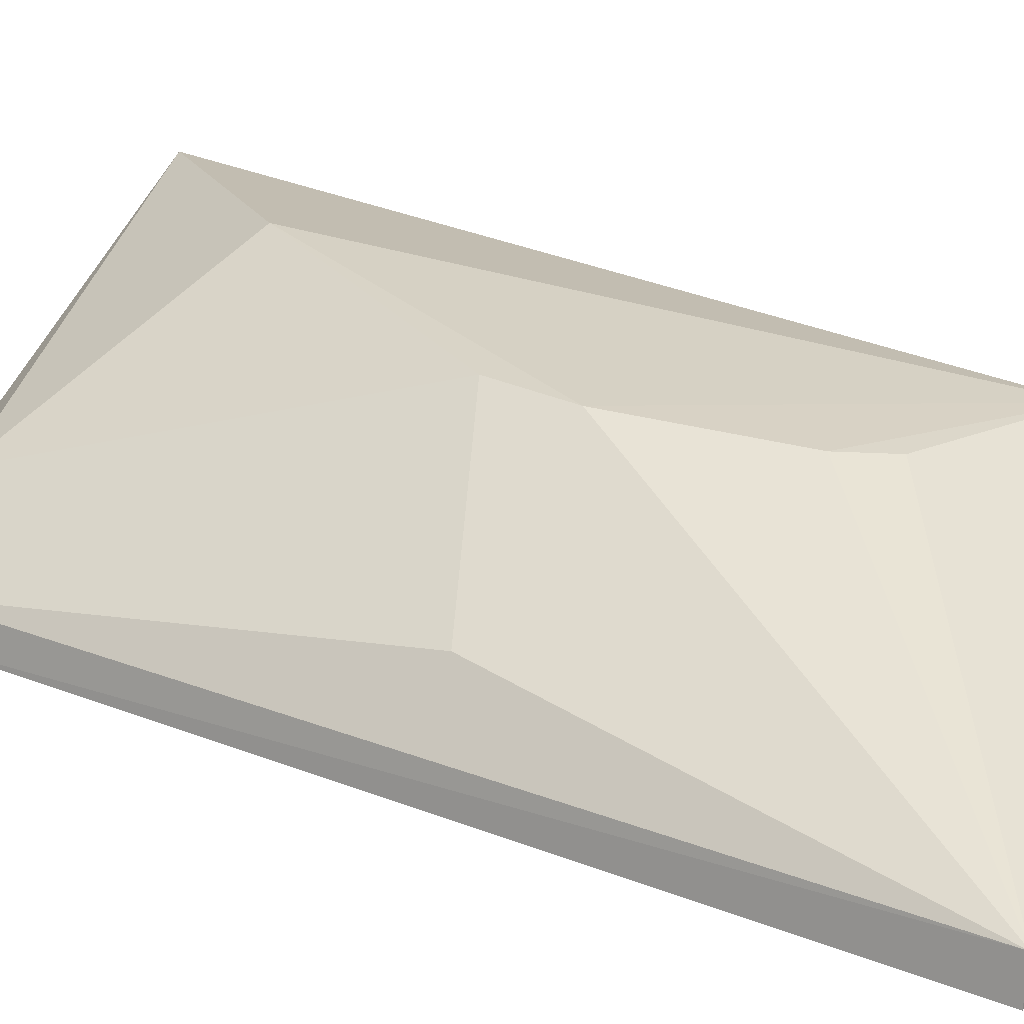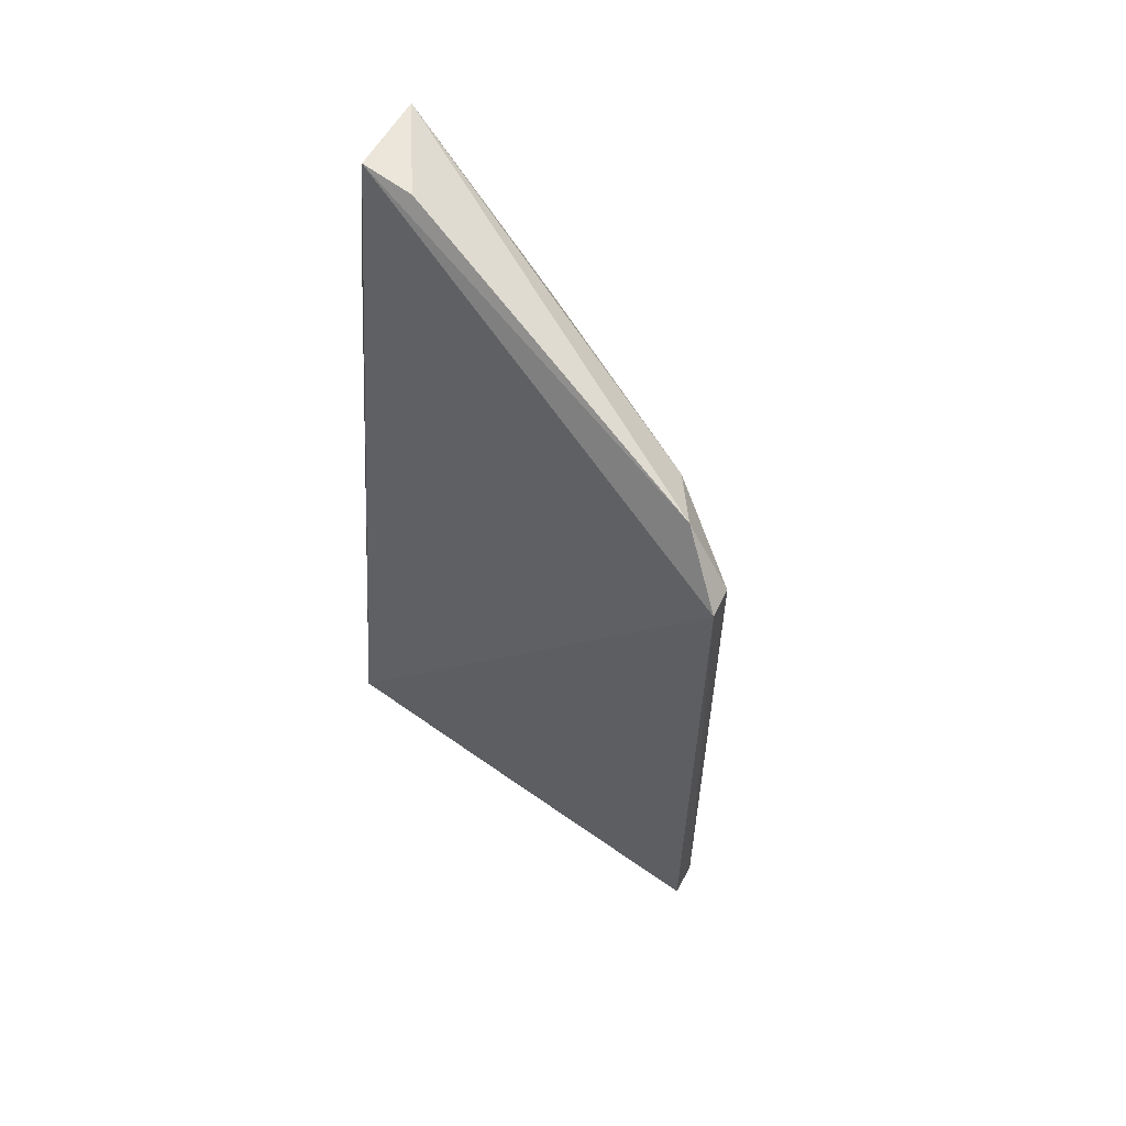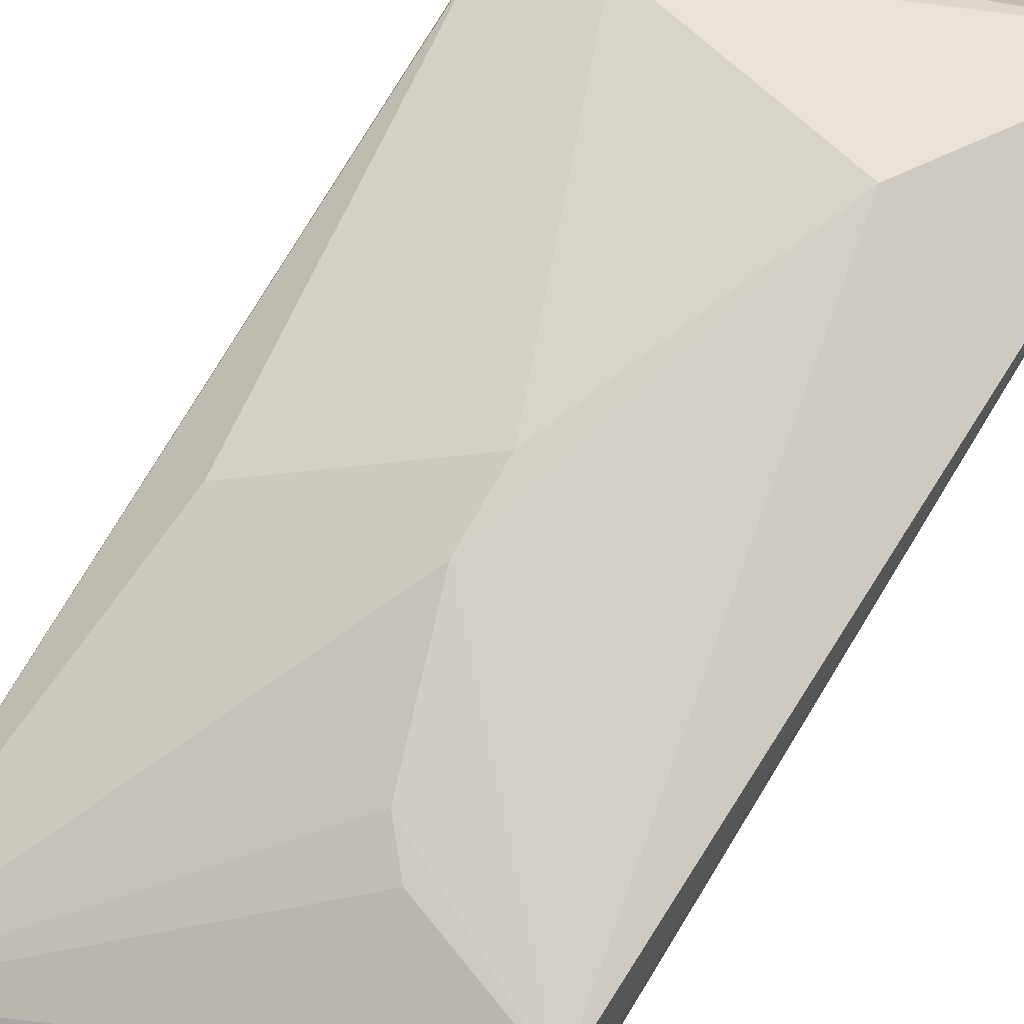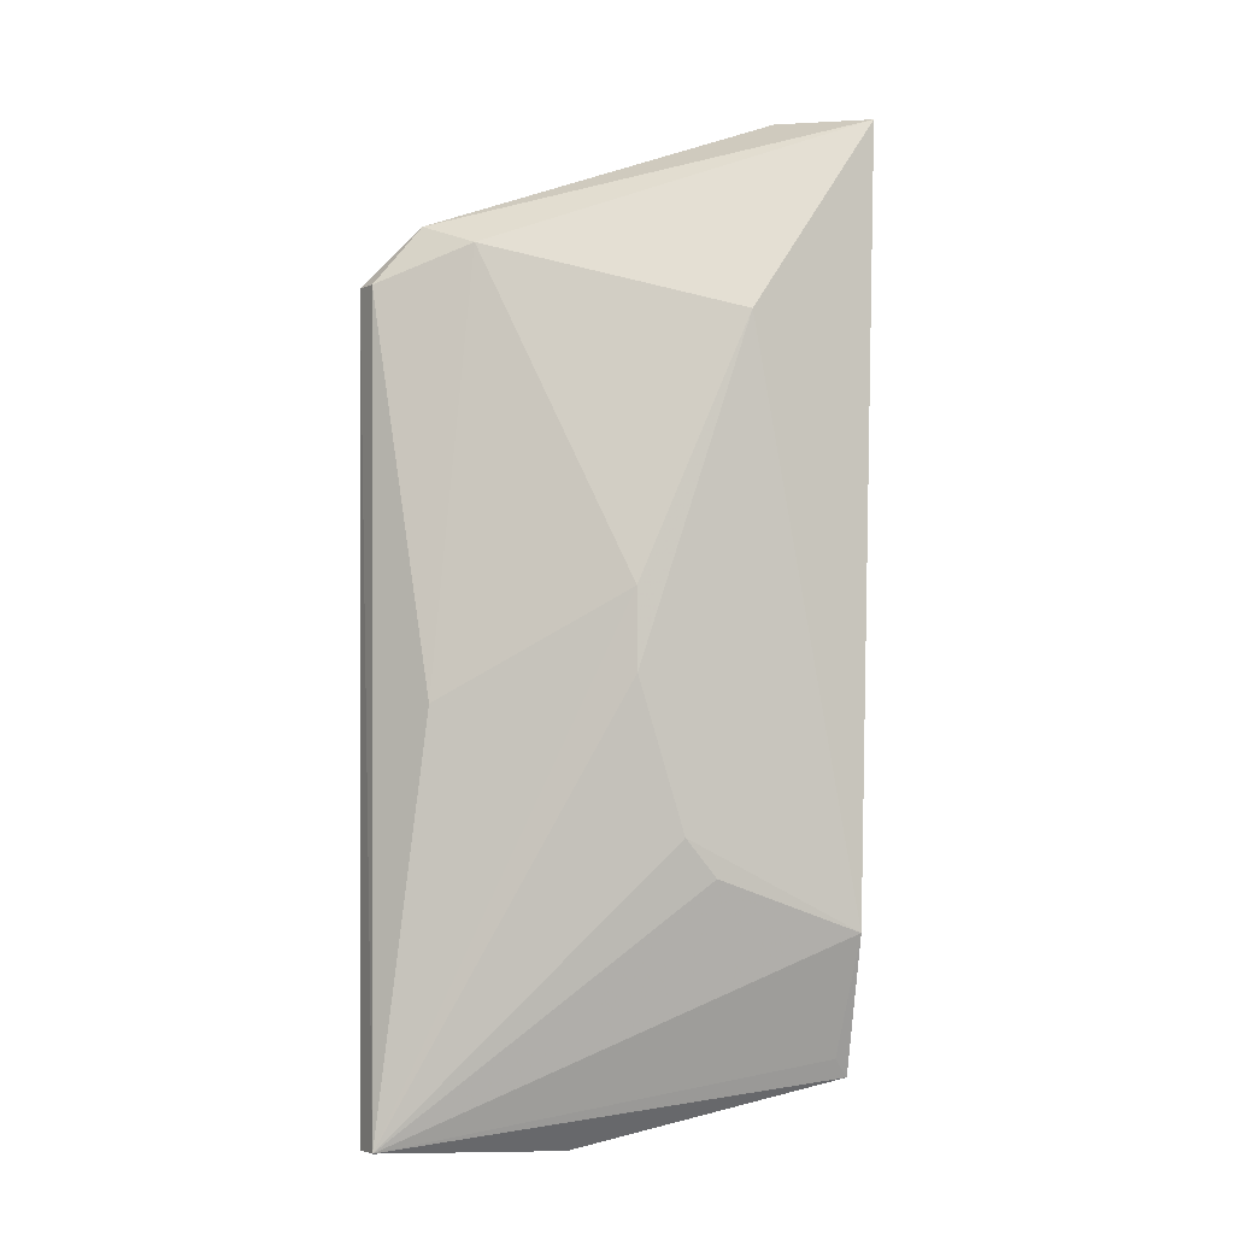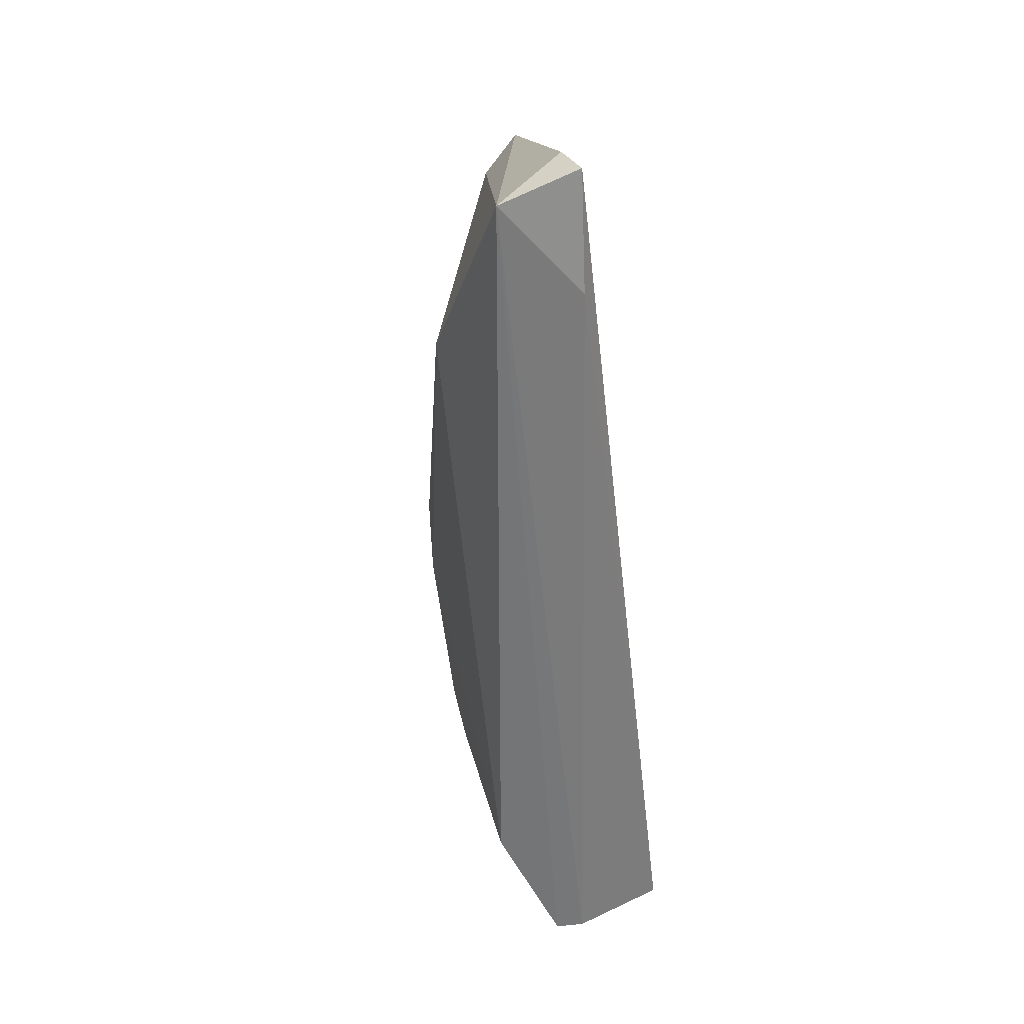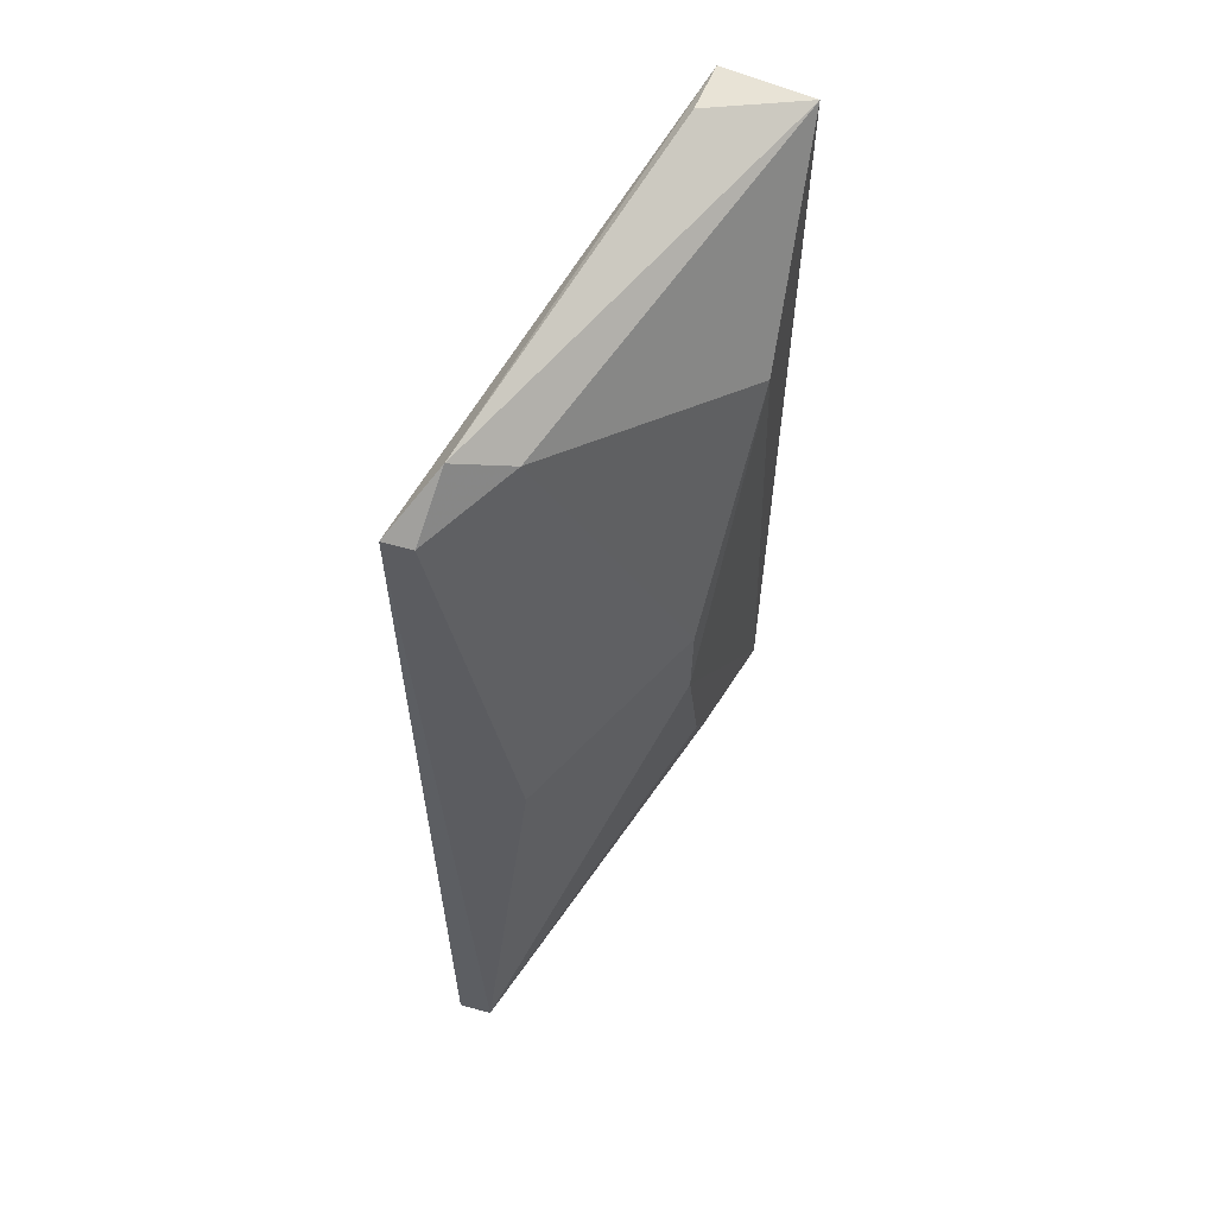
<metadata>
{"format":"obj","ext":"obj","renderer":"f3d","projection":"perspective","resolution":1024,"background":"white","views":[{"elev":24.9,"azim":-54.2,"up":"+Z"},{"elev":63.2,"azim":-142.4,"up":"+Y"},{"elev":79.1,"azim":31.2,"up":"+Z"},{"elev":-6.3,"azim":-16.7,"up":"+Y"},{"elev":32.3,"azim":73.3,"up":"+Y"},{"elev":53.8,"azim":-64.4,"up":"+Y"}]}
</metadata>
<code>
v -0.06378 0.08048 0.04016
v -0.06444 0.01355 0.03483
v -0.06503 0.0148 0.02596
v -0.09789 0.06894 0.02725
v -0.08143 0.04087 0.04072
v -0.06512 0.08186 0.0338
v -0.06418 0.01347 0.03268
v -0.06521 0.02362 0.0396
v -0.09094 0.07132 0.03314
v -0.09745 0.009044 0.02887
v -0.06414 0.07302 0.03376
v -0.07362 0.06576 0.04197
v -0.09394 0.07309 0.02976
v -0.09706 0.009062 0.03133
v -0.08347 0.008724 0.03074
v -0.08153 0.04666 0.04089
v -0.09742 0.06873 0.02939
v -0.06897 0.08156 0.03402
v -0.0779 0.03 0.04
v -0.06552 0.01488 0.03546
v -0.07979 0.01048 0.02776
v -0.09406 0.039 0.03399
v -0.07559 0.02727 0.03975
f 6 3 4
f 7 1 2
f 8 2 1
f 10 4 3
f 11 6 1
f 11 3 6
f 11 7 3
f 11 1 7
f 12 8 1
f 12 5 8
f 12 1 9
f 13 6 4
f 13 9 1
f 14 4 10
f 15 3 7
f 15 14 10
f 15 7 2
f 15 2 14
f 16 12 9
f 16 5 12
f 16 14 5
f 17 13 4
f 17 9 13
f 17 4 14
f 18 13 1
f 18 1 6
f 18 6 13
f 19 8 5
f 19 5 14
f 20 14 2
f 20 2 8
f 20 8 14
f 21 15 10
f 21 10 3
f 21 3 15
f 22 16 9
f 22 9 17
f 22 17 14
f 22 14 16
f 23 19 14
f 23 14 8
f 23 8 19

</code>
